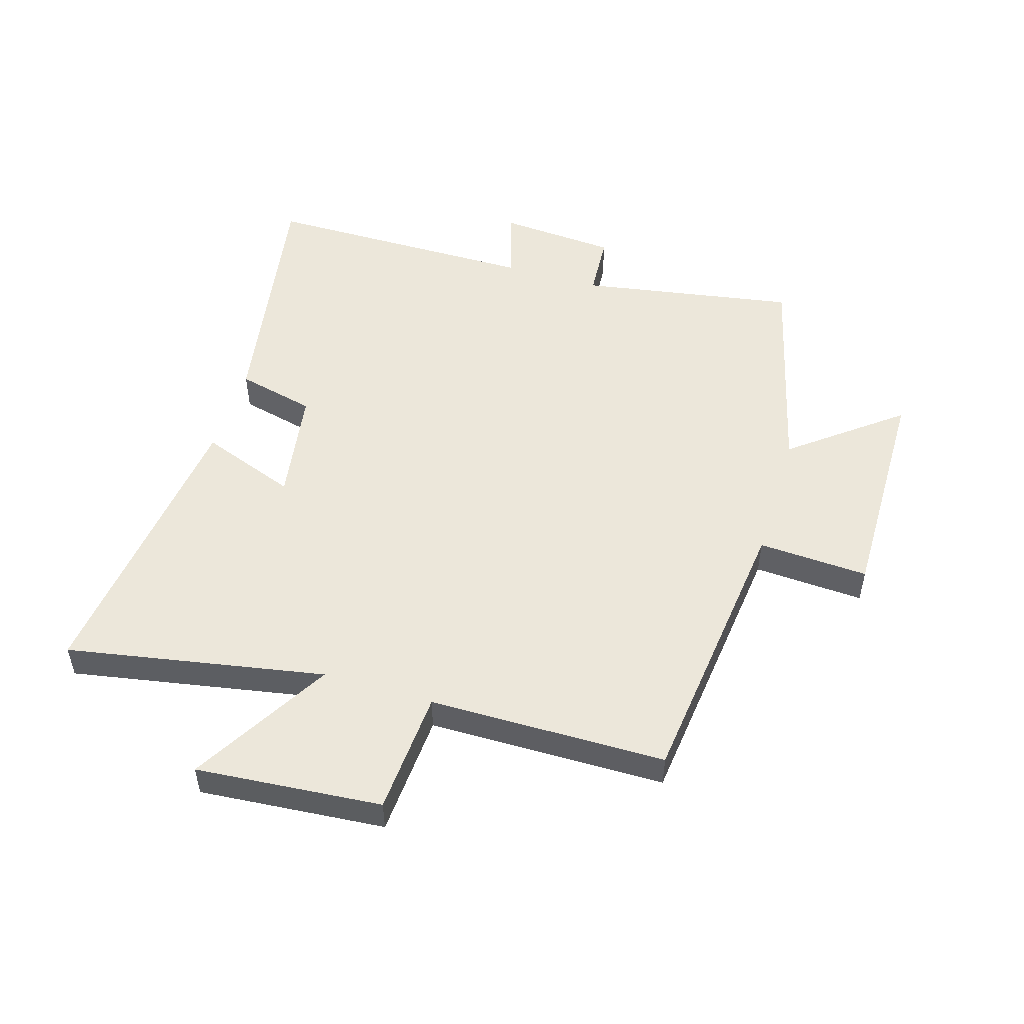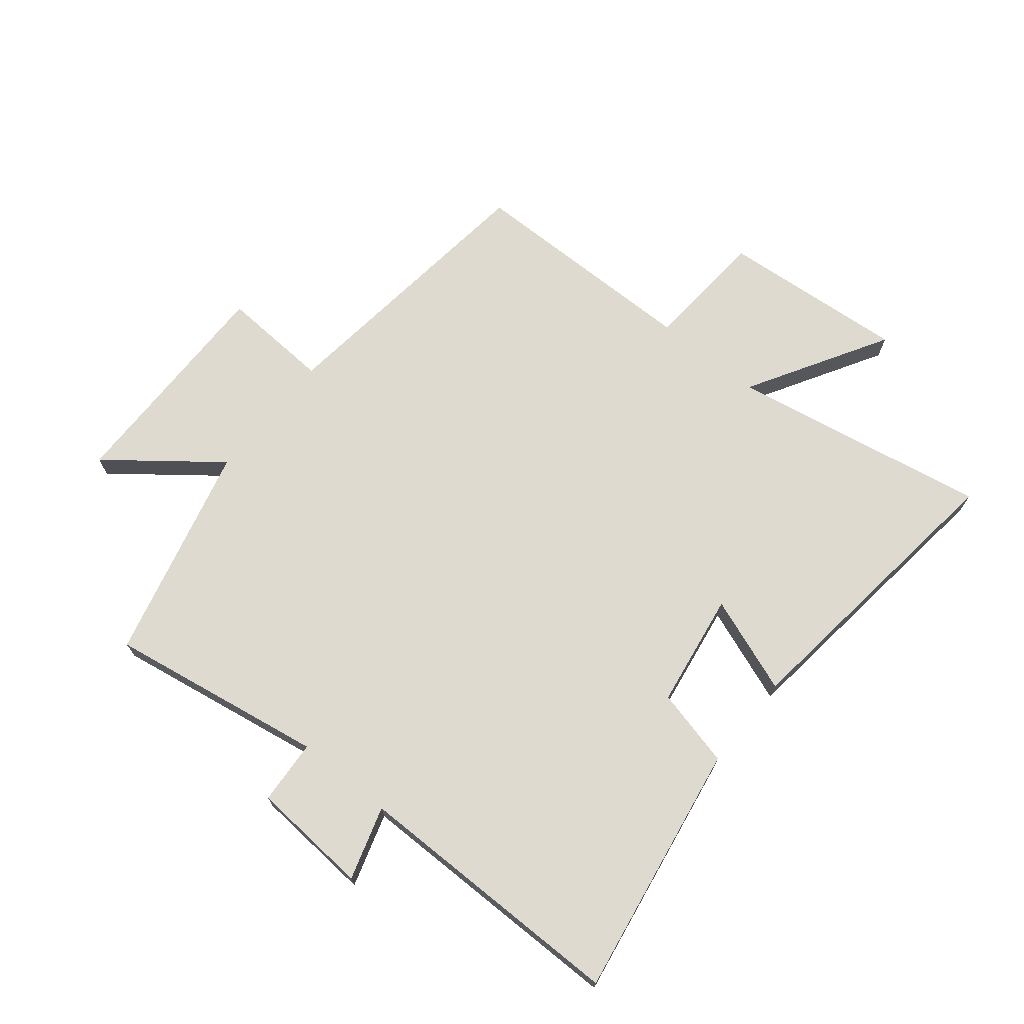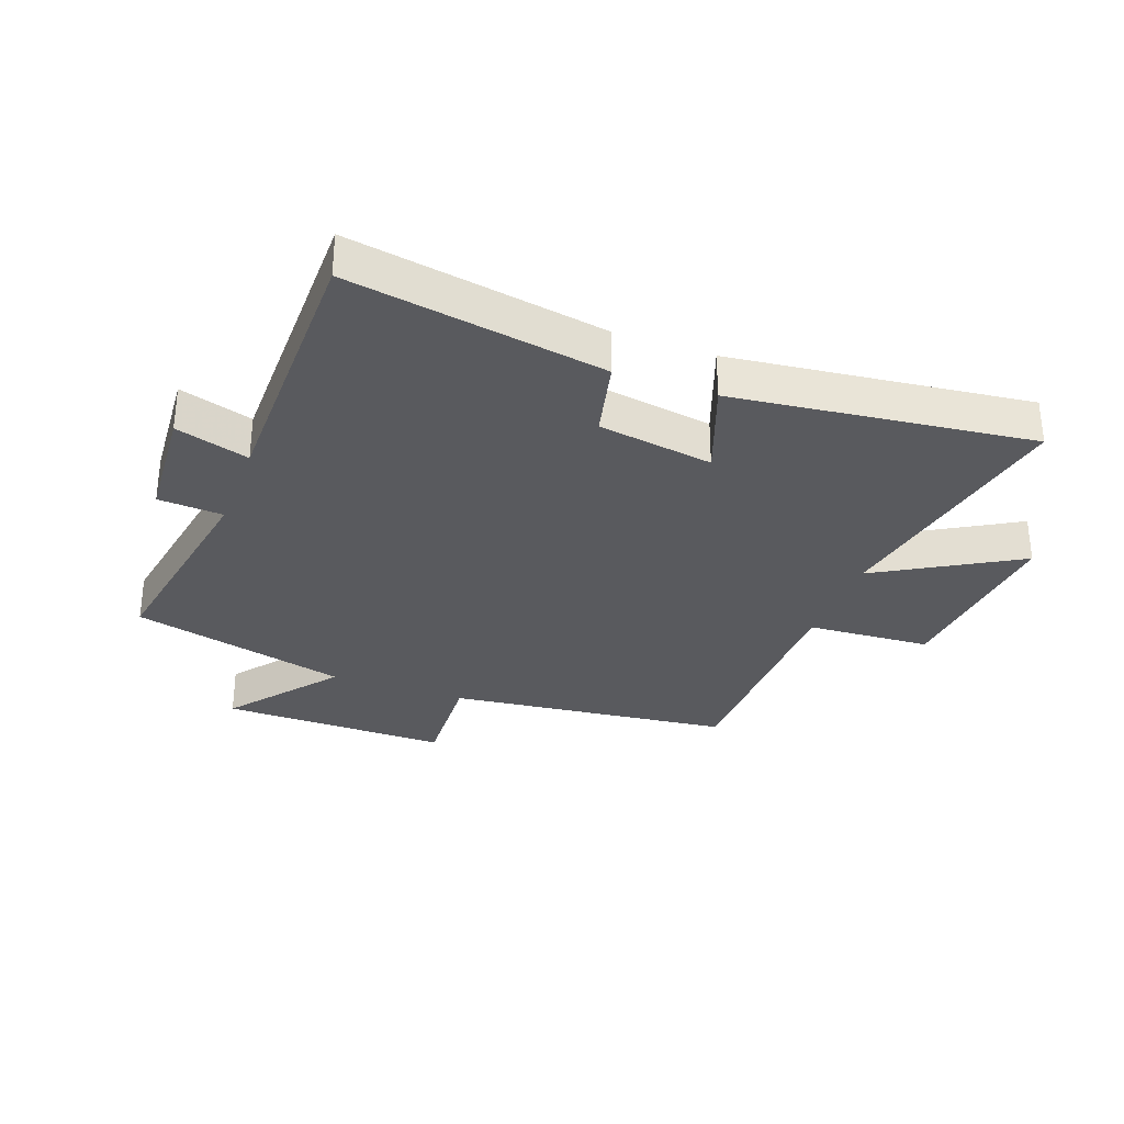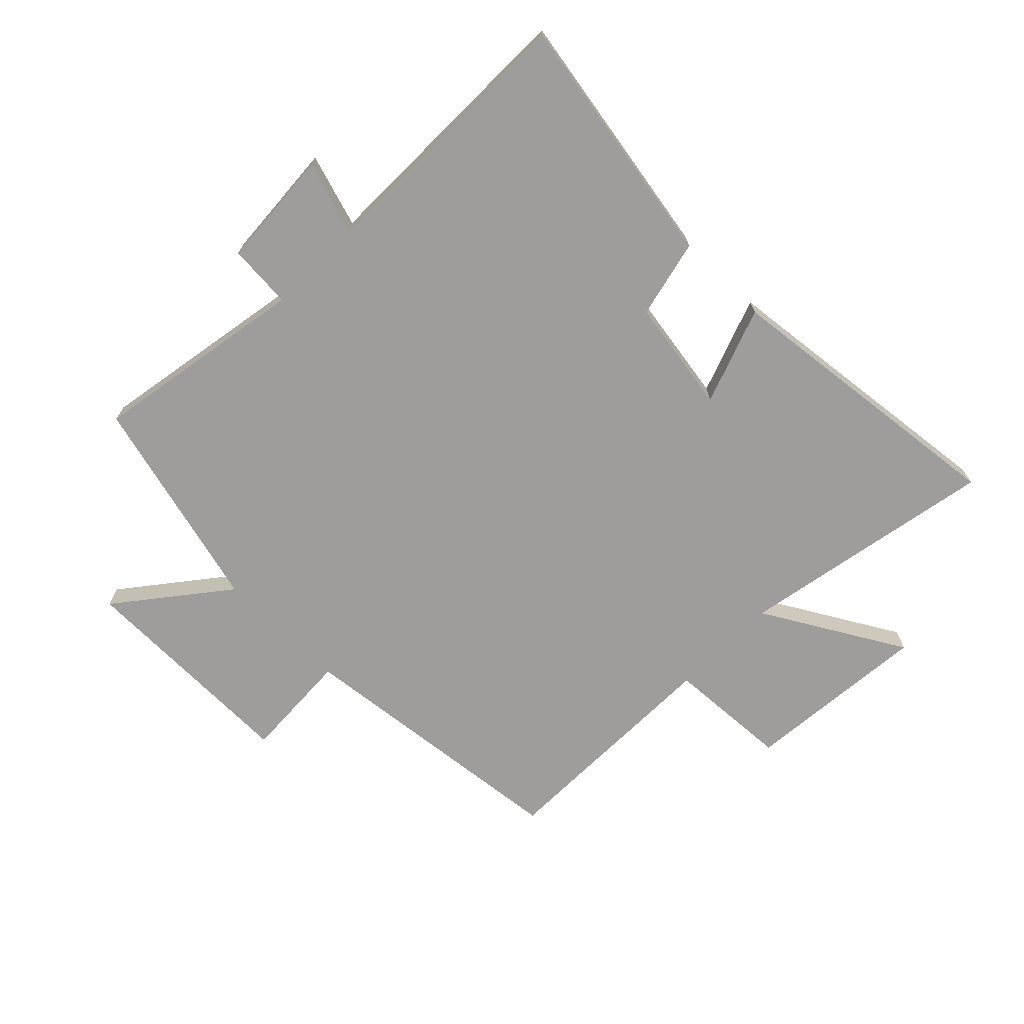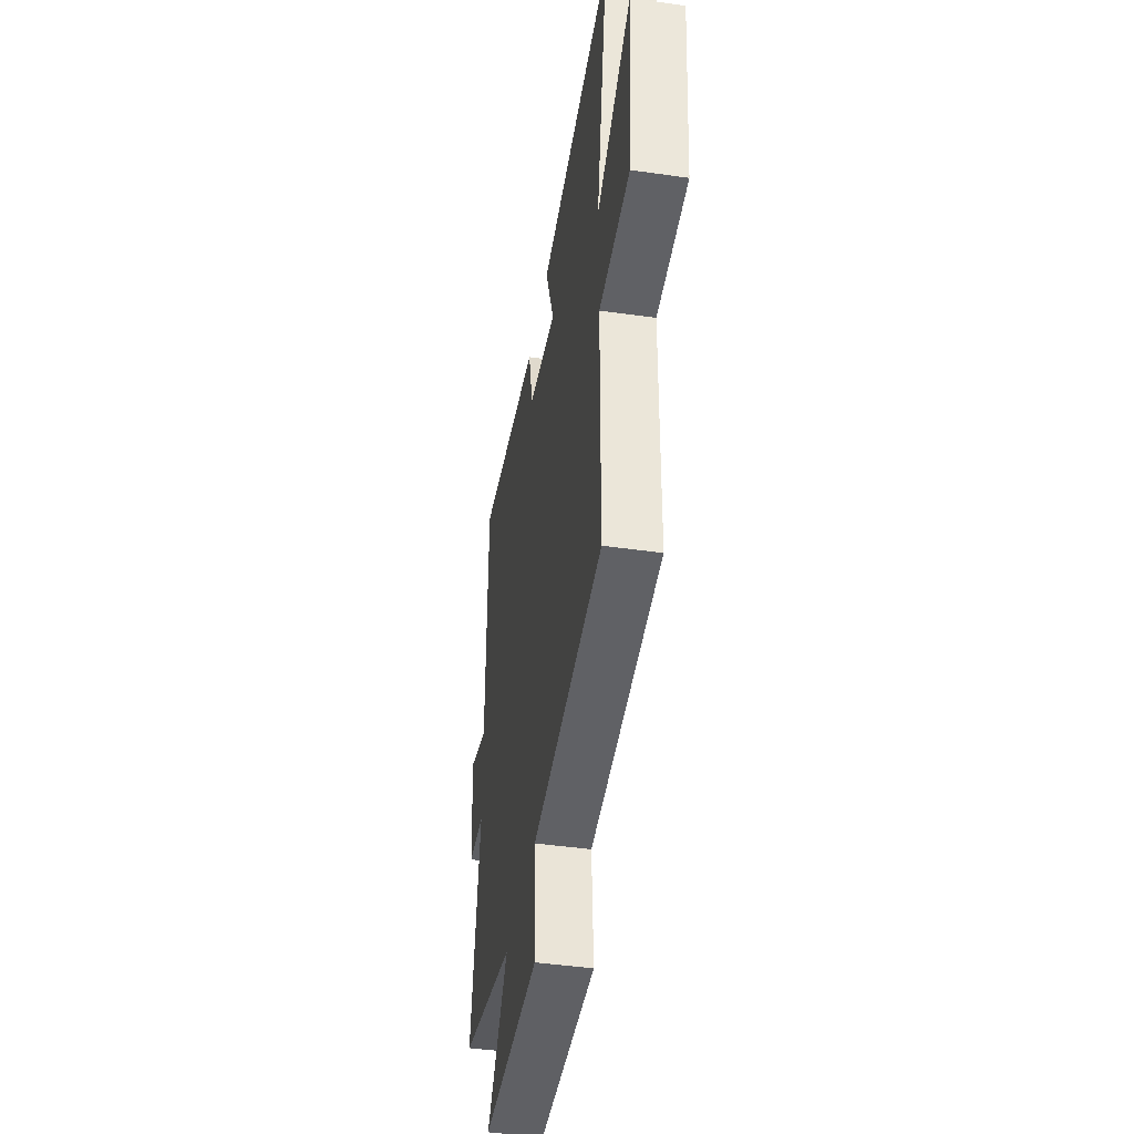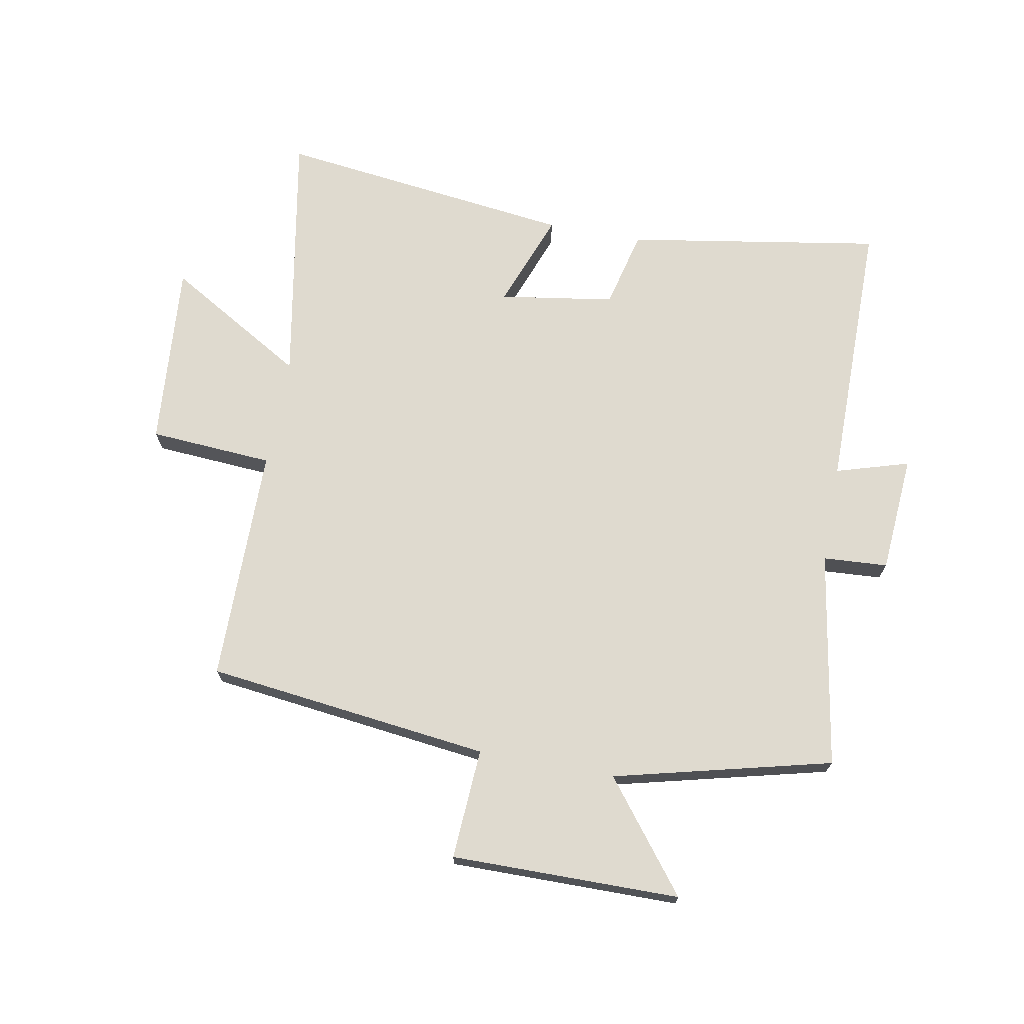
<metadata>
{"format":"obj","ext":"obj","renderer":"f3d","projection":"perspective","resolution":1024,"background":"white","views":[{"elev":51.4,"azim":106.9,"up":"+Y"},{"elev":70.6,"azim":-50.8,"up":"+Y"},{"elev":-31.3,"azim":-20.3,"up":"+Y"},{"elev":-70.4,"azim":-44.8,"up":"+Y"},{"elev":-43.8,"azim":80.5,"up":"+Z"},{"elev":70.6,"azim":-169.3,"up":"+Y"}]}
</metadata>
<code>
v -0.561 0.07 -0.409
v -0.5 0.07 -0.051
v -0.607 0.07 -0.044
v -0.621 0.07 0.152
v -0.5 0.07 0.115
v -0.498 0.07 0.571
v -0.077 0.07 0.5
v -0.046 0.07 0.37
v 0.144 0.07 0.34
v 0.085 0.07 0.5
v 0.578 0.07 0.559
v 0.5 0.07 0.132
v 0.731 0.07 0.267
v 0.705 0.07 -0.041
v 0.5 0.07 -0.054
v 0.496 0.07 -0.446
v 0.026 0.07 -0.5
v 0.036 0.07 -0.683
v -0.342 0.07 -0.679
v -0.202 0.07 -0.5
v -0.561 0 -0.409
v -0.5 0 -0.051
v -0.607 0 -0.044
v -0.621 0 0.152
v -0.5 0 0.115
v -0.498 0 0.571
v -0.077 0 0.5
v -0.046 0 0.37
v 0.144 0 0.34
v 0.085 0 0.5
v 0.578 0 0.559
v 0.5 0 0.132
v 0.731 0 0.267
v 0.705 0 -0.041
v 0.5 0 -0.054
v 0.496 0 -0.446
v 0.026 0 -0.5
v 0.036 0 -0.683
v -0.342 0 -0.679
v -0.202 0 -0.5
f 17 18 19 20
f 20 1 2
f 17 20 2
f 16 17 2
f 15 16 2
f 12 13 14 15
f 12 15 2 3
f 9 10 11 12
f 8 9 12 3
f 5 6 7 8
f 5 8 3
f 3 4 5
f 40 39 38 37
f 22 21 40
f 22 40 37
f 22 37 36
f 22 36 35
f 35 34 33 32
f 23 22 35 32
f 32 31 30 29
f 23 32 29 28
f 28 27 26 25
f 23 28 25
f 25 24 23
f 1 21 22 2
f 2 22 23 3
f 3 23 24 4
f 4 24 25 5
f 5 25 26 6
f 6 26 27 7
f 7 27 28 8
f 8 28 29 9
f 9 29 30 10
f 10 30 31 11
f 11 31 32 12
f 12 32 33 13
f 13 33 34 14
f 14 34 35 15
f 15 35 36 16
f 16 36 37 17
f 17 37 38 18
f 18 38 39 19
f 19 39 40 20
f 20 40 21 1

</code>
